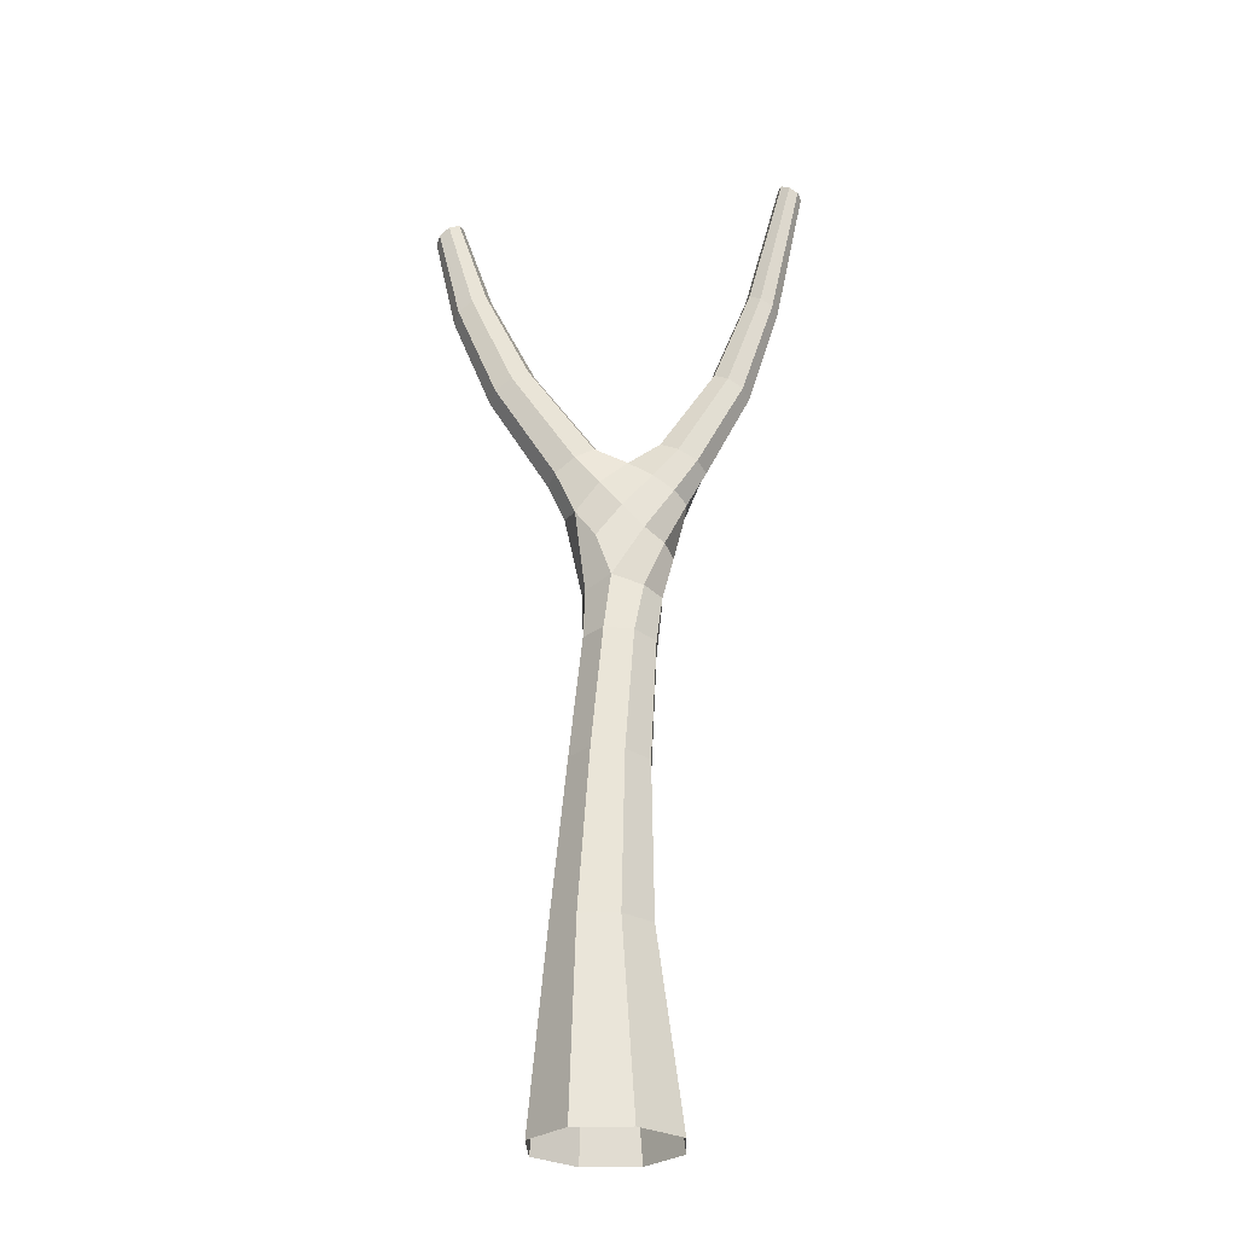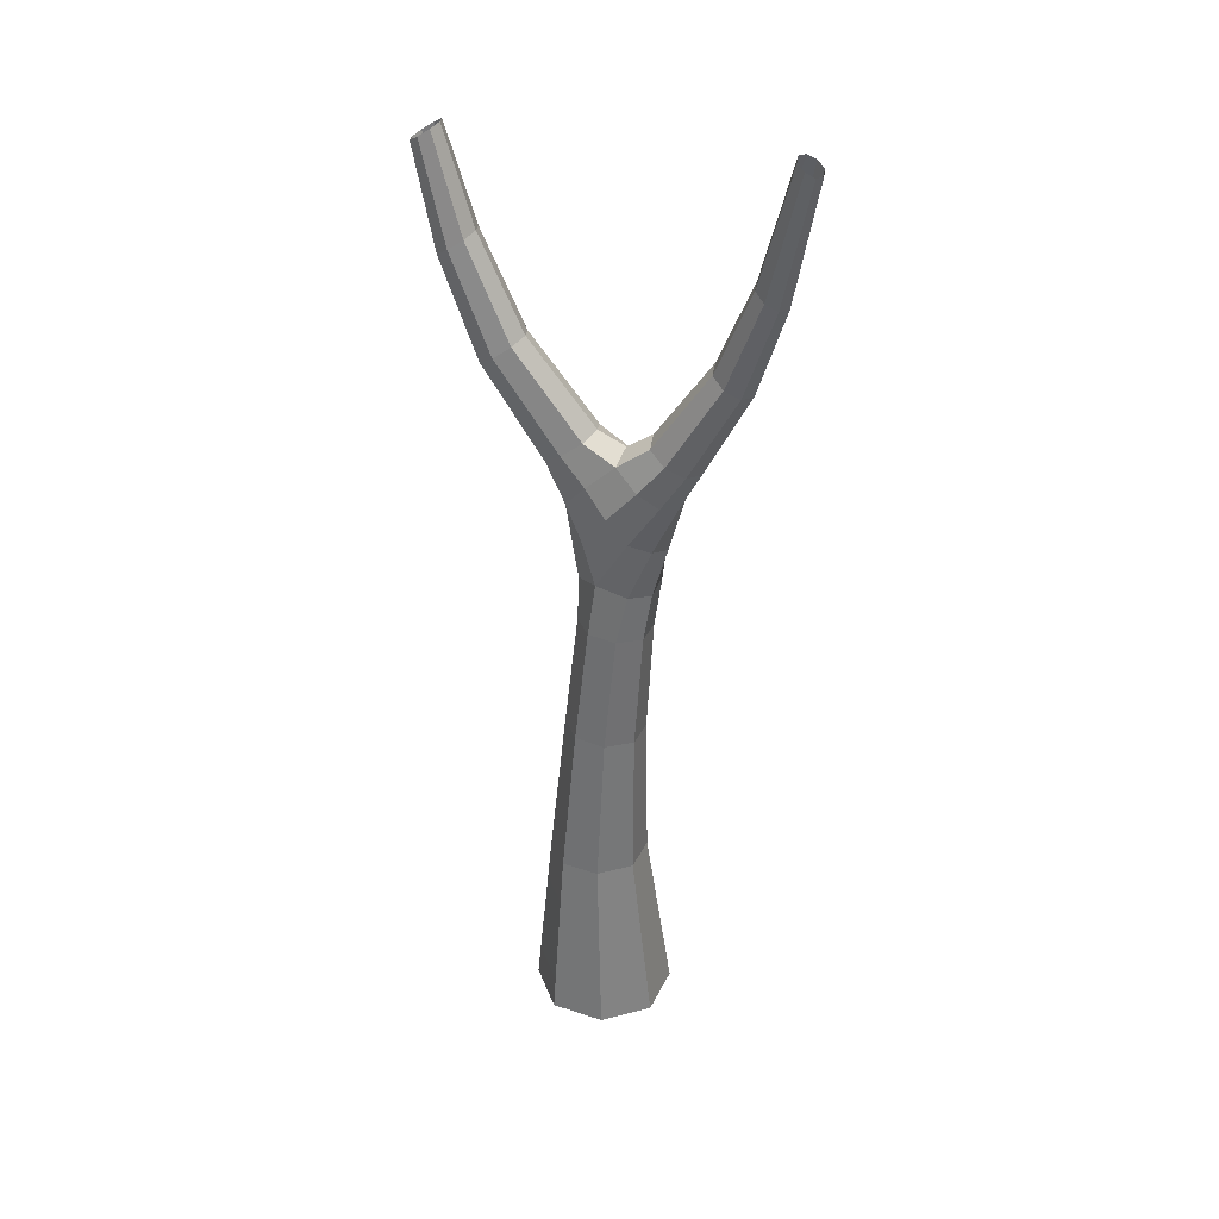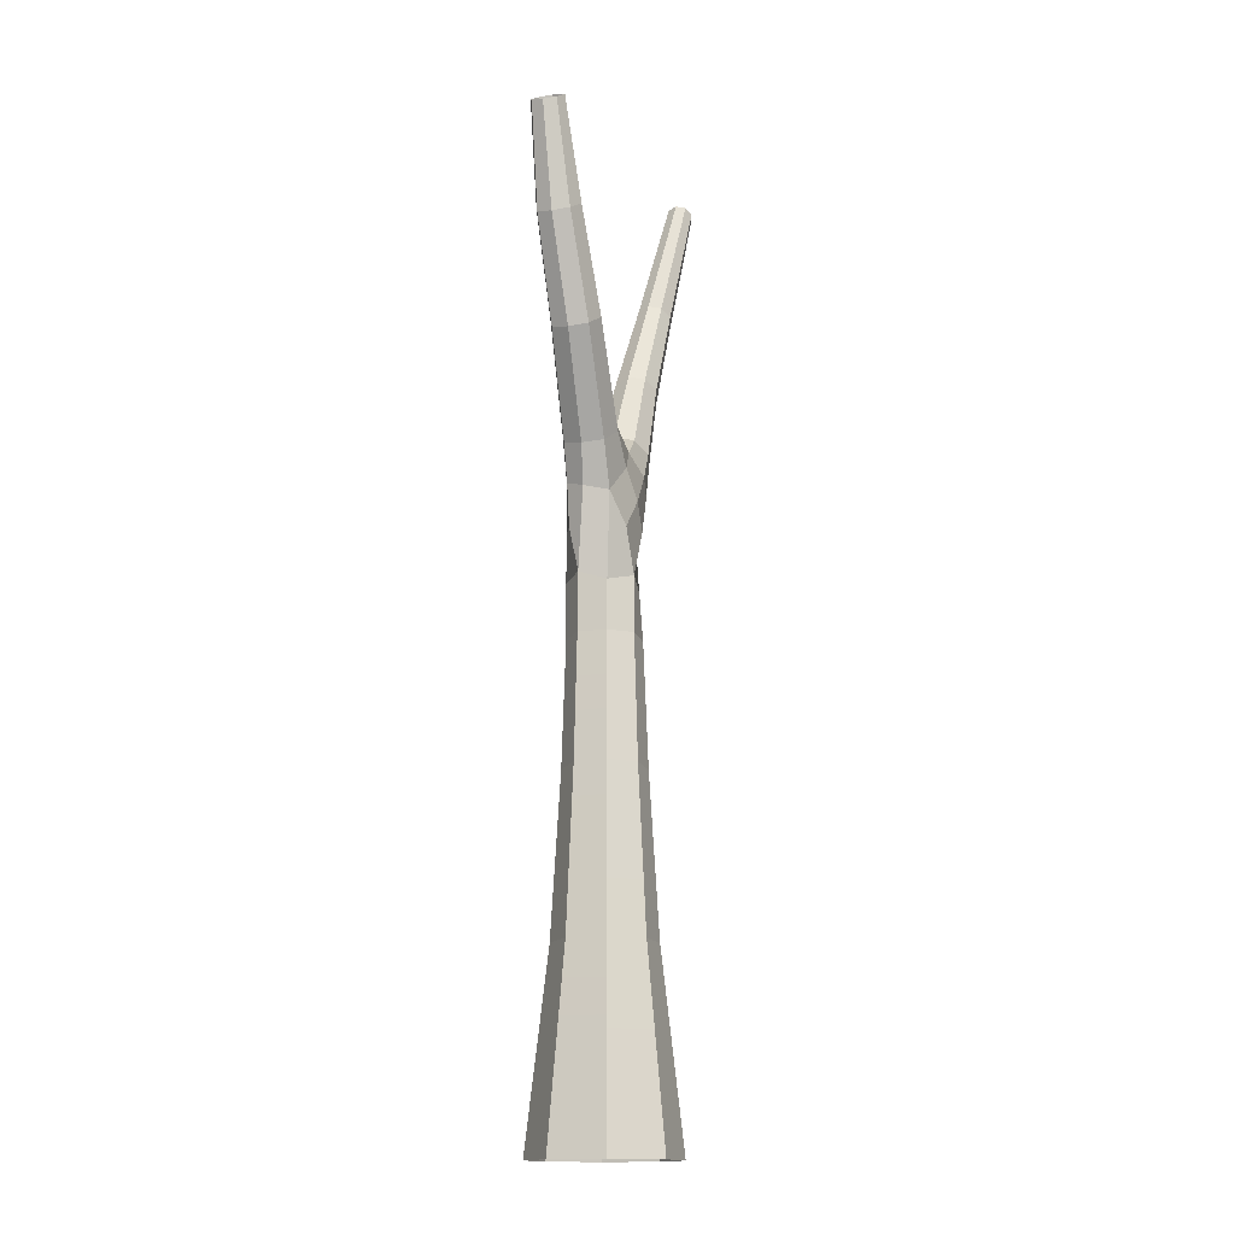
<metadata>
{"format":"obj","ext":"obj","renderer":"f3d","projection":"perspective","resolution":1024,"background":"white","views":[{"elev":-27.8,"azim":-147.1,"up":"+Y"},{"elev":35.8,"azim":-125.1,"up":"+Y"},{"elev":-15.1,"azim":140.7,"up":"+Y"}]}
</metadata>
<code>
o tree4_Icosphere.002
v 0.4261 9 -2.735
v 0.3458 9.023 -1.545
v -1.004 8.893 -2.734
v 1.746 8.08 -2.246
v -0.4026 9.369 -3.947
v 1.392 8.975 -3.858
v 2.783 8.513 -3.261
v 1.985 9.41 -5.104
v 0.3547 9.698 -5.345
v 3.02 8.181 -1.656
v 4.144 9.558 -2.243
v 3.459 10.37 -4.569
v 4.556 11.66 -3.213
v 2.148 11.76 -5.381
v 1.167 10.47 -6.175
v -0.8101 11.01 -5.641
v -0.1998 11.66 -6.058
v -1.257 12.4 -5.071
v -1.092 10.2 -4.845
v -2.082 10.79 -4.818
v -1.926 9.484 -3.949
v -2.627 10.3 -3.691
v -2.412 11.54 -4.332
v -2.021 9.158 -2.816
v -0.9258 9.202 -1.596
v -1.774 9.932 -2.175
v -0.3121 10.3 -0.7572
v -0.8384 11.46 -1.595
v -2.148 11.27 -3.073
v 0.3595 9.62 -0.6497
v 1.788 8.477 -0.9596
v 3.195 9.03 -0.8321
v 4.192 10.87 -1.669
v 3.608 12.64 -3.356
v 2.381 10.24 2.323
v 3.331 10.22 0.7355
v 3.651 10.63 2.905
v 1.909 10.08 3.95
v 0.8068 10.25 2.797
v 1.71 9.993 0.8982
v 4.538 11.45 3.26
v 4.625 10.98 1.177
v 5.123 12.18 2.194
v 1.394 10.32 5.062
v 3.101 10.7 4.325
v 2.026 11.26 5.008
v -0.4723 10.71 3.179
v 0.173 10.35 4.456
v -1.013 11.43 4.242
v 1.086 10.08 -0.195
v 0.03307 10.16 1.551
v -0.4403 10.8 0.8265
v 4.115 12.02 3.955
v 0.06033 11.25 5.341
v -0.7296 12.35 4.72
v 0.697 12.47 4.931
v 0.2503 13.44 3.79
v -1.074 12.67 3.202
v 2.798 12.54 4.07
v 4.605 13.2 3.005
v 4.792 12.78 0.5606
v 4.621 11.63 -0.6369
v 3.062 12.74 -1.876
v 4.09 12.81 -0.6961
v 3.991 10.62 -0.665
v -0.8419 13.57 3.417
v -0.2754 14.83 4.301
v -2.027 13.81 3.783
v 1.046 16.19 3.919
v 2.752 16.32 2.535
v 0.6906 18.21 2.019
v -3.283 16.69 1.264
v -1.409 16.36 3.133
v -2.873 17.19 1.007
v 3.933 16 0.2876
v 3.51 16.02 -2.01
v 2.785 17.4 0.2687
v 1.187 18.67 -0.3337
v 0.08135 18.51 -1.395
v -0.3116 18.6 0.04066
v 2.472 17.3 -1.286
v 1.086 18.58 -1.106
v 1.177 17.84 -1.986
v 0.7741 17.08 -2.89
v -1.881 17.8 -0.8696
v -1.361 17.81 -2.705
v -1.526 18.07 -1.756
v -2.217 17.77 -2.174
v -2.753 17.36 -1.005
v -0.4549 16.8 -3.286
v -2.402 17.14 -3.123
v -3.851 16.99 -1.908
v -1.784 17.67 0.7069
v -2.228 17.49 0.1043
v -3.489 17.12 -0.09727
v -1.38 17.4 2.019
v -0.8268 18.02 1.224
v 0.03145 17.56 2.75
v 1.011 18.67 0.5222
v 1.468 18.42 1.35
v 4.439 14.6 -1.449
v 3.664 13.44 -1.782
v 3.713 13.84 -3.43
v 3.896 14.56 -2.575
v 3.08 14.73 -3.842
v 2.92 13.67 -4.382
v 1.078 15.4 -4.601
v -0.6052 13.98 -5.319
v -1.128 15.92 -4.347
v -1.938 14.23 -5.385
v -2.71 15.51 -4.704
v -3.087 13.39 -5.318
v -4.336 15.47 -3.337
v -5.26 13.13 -0.6314
v -4.725 15.72 -0.9764
v -5.324 13.9 0.3671
v -4.001 16.2 0.6858
v -4.95 13.96 1.343
v -2.769 14.97 3.52
v -1.435 14.9 3.944
v -1.73 15.38 3.73
v 0.2485 15.68 4.362
v 2.602 14.43 4.323
v 3.587 13.72 3.125
v 3.618 14.32 3.269
v 3.261 14.82 3.431
v 3.896 15.49 1.948
v 4.266 14.88 0.9389
v 1.342 14.12 -5.117
v 2.029 13.32 -4.842
v 0.624 13.41 -5.088
v -4.662 13.73 -3.699
v -3.832 12.48 -4.232
v -4.717 12.38 -2.4
v -2.854 12.23 -4.176
v -3.968 15.07 2.61
v -4.32 13.68 2.395
v -3.351 13.62 3.497
v -2.536 12.81 3.078
v 1.529 14.59 4.62
v 0.8608 14.08 4.505
v 2.548 13.95 4.324
v 2.525 13.19 3.886
v 3.709 14.04 1.004
v 4.321 14.49 -0.2997
v -0.6247 13.22 2.802
v 3.45 13.15 -0.887
v 3.705 13.52 1.021
v -0.9041 12.37 1.768
v 1.361 13.18 4.176
v -0.7335 11.4 -0.3146
v -0.1592 11.48 0.2061
v -0.5928 12.02 0.9877
v -2.641 8.961 0.869
v -1.611 9.024 0.1352
v -1.445 8.866 1.963
v -3.351 8.829 -0.6905
v -2.972 9.287 2.278
v -4.306 8.957 0.8833
v -4.987 9.277 -0.6835
v -5.752 9.358 1.27
v -4.702 9.476 2.59
v -3.865 9.218 -2.116
v -5.067 10.31 -2.07
v -6.338 10.27 0.25
v -6.102 11.55 -0.952
v -6.149 11.43 1.532
v -5.997 10.19 2.53
v -4.079 10.65 3.658
v -4.907 11.24 3.485
v -3.324 12.04 3.633
v -3.191 10.01 3.367
v -2.398 10.74 4.107
v -1.751 9.458 3.445
v -1.004 10.3 3.844
v -1.784 11.57 4.048
v -0.6694 9.2 2.826
v -0.5553 9.218 1.188
v -0.2515 9.981 2.281
v -0.4371 10.28 0.165
v -0.905 9.626 -0.4617
v -1.374 10.32 -1.511
v -2.334 9.261 -1.613
v -3.307 9.992 -2.774
v -2.569 11 -2.392
v -4.475 11.44 -2.339
v -5.498 12.52 -0.2659
v -4.638 12.46 2.364
v -1.188 11.47 3.536
v -0.6754 10.77 3.035
v -1.252 11.93 2.746
v -0.3418 10.37 1.921
v -5.248 12.62 -0.492
v -5.011 12.86 0.4985
v -2.645 11.42 -2.738
v -4.328 11.9 -2.098
v -4.195 12.94 1.991
v -1.818 12.53 2.732
v -1.015 11.8 1.489
v -1.123 12.01 1.118
v -1.308 12.27 1.752
v -1.588 11.36 -1.57
v 0.2465 11.32 -0.3936
v 2.553 10.15 -0.3827
v 3.353 10.52 -0.9588
v 3.824 11.34 -1.414
v 3.033 13.15 -3.215
v 2.236 12.87 -4.253
v 1.299 12.84 -4.692
v 0.4385 12.75 -4.83
v -0.3913 12.98 -4.735
v -1.32 12.87 -4.629
v -2.02 12.25 -4.003
v -1.92 11.66 -2.978
f 1 2 3
f 1 4 2
f 1 3 5
f 1 5 6
f 4 1 6
f 7 6 8
f 6 9 8
f 6 5 9
f 7 4 6
f 10 7 11
f 10 4 7
f 7 8 12
f 11 7 12
f 11 12 13
f 12 14 13
f 8 15 12
f 12 15 14
f 8 9 15
f 15 16 17
f 15 17 14
f 15 9 16
f 16 18 17
f 9 19 16
f 19 20 16
f 16 20 18
f 19 21 20
f 20 22 23
f 20 23 18
f 20 21 22
f 5 21 19
f 3 24 21
f 21 24 22
f 5 3 21
f 3 25 24
f 24 25 26
f 24 26 22
f 26 27 28
f 26 28 29
f 22 26 29
f 26 25 27
f 25 30 27
f 2 31 30
f 4 10 31
f 31 10 32
f 2 4 31
f 10 11 32
f 32 11 33
f 11 13 33
f 33 13 34
f 13 14 34
f 2 30 25
f 22 29 23
f 3 2 25
f 5 19 9
f 35 36 37
f 35 37 38
f 35 38 39
f 35 39 40
f 41 42 43
f 44 45 46
f 47 48 49
f 50 51 52
f 41 43 53
f 44 46 54
f 55 56 57
f 58 55 57
f 49 55 58
f 54 56 55
f 54 46 56
f 46 59 56
f 53 60 59
f 53 43 60
f 43 61 60
f 62 63 64
f 49 54 55
f 49 48 54
f 48 44 54
f 46 53 59
f 46 45 53
f 45 41 53
f 43 62 61
f 43 42 62
f 42 65 62
f 40 51 50
f 40 39 51
f 39 47 51
f 39 48 47
f 39 38 48
f 38 44 48
f 38 45 44
f 38 37 45
f 37 41 45
f 36 35 40
f 37 42 41
f 37 36 42
f 36 65 42
f 66 67 68
f 69 70 71
f 72 73 74
f 75 76 77
f 78 79 80
f 77 81 78
f 78 82 79
f 78 81 82
f 81 83 82
f 82 83 79
f 83 84 79
f 77 76 81
f 81 76 83
f 76 84 83
f 79 85 80
f 84 86 79
f 79 87 85
f 79 86 87
f 86 88 87
f 87 88 85
f 88 89 85
f 84 90 86
f 90 91 86
f 86 91 88
f 88 91 89
f 91 92 89
f 85 93 80
f 85 94 93
f 85 89 94
f 89 74 94
f 94 74 93
f 92 95 89
f 89 95 74
f 95 72 74
f 74 96 93
f 93 97 80
f 97 71 80
f 93 96 97
f 96 98 97
f 97 98 71
f 74 73 96
f 96 73 98
f 73 69 98
f 98 69 71
f 71 99 80
f 80 99 78
f 71 100 99
f 100 77 99
f 99 77 78
f 71 70 100
f 100 70 77
f 70 75 77
f 101 76 75
f 102 103 101
f 101 104 76
f 101 103 104
f 103 105 104
f 104 105 76
f 105 84 76
f 102 106 103
f 103 106 105
f 106 107 105
f 105 107 84
f 107 90 84
f 108 109 107
f 107 109 90
f 109 91 90
f 108 110 109
f 110 111 109
f 109 111 91
f 108 112 110
f 110 112 111
f 112 113 111
f 111 113 91
f 113 92 91
f 114 115 113
f 113 115 92
f 115 95 92
f 114 116 115
f 116 117 115
f 115 117 95
f 117 72 95
f 114 118 116
f 116 118 117
f 119 73 72
f 68 120 119
f 119 121 73
f 119 120 121
f 120 122 121
f 121 122 73
f 122 69 73
f 68 67 120
f 120 67 122
f 123 70 69
f 124 125 123
f 123 126 70
f 123 125 126
f 125 127 126
f 126 127 70
f 127 75 70
f 124 128 125
f 125 128 127
f 127 128 75
f 106 129 107
f 129 108 107
f 106 130 129
f 130 131 129
f 129 131 108
f 112 132 113
f 132 114 113
f 112 133 132
f 133 134 132
f 132 134 114
f 112 135 133
f 117 119 72
f 118 136 117
f 117 136 119
f 118 137 136
f 137 138 136
f 136 138 119
f 138 68 119
f 137 139 138
f 138 139 68
f 139 66 68
f 122 123 69
f 67 140 122
f 122 140 123
f 67 141 140
f 141 142 140
f 140 142 123
f 142 124 123
f 67 66 141
f 141 143 142
f 142 143 124
f 128 101 75
f 124 144 128
f 128 145 101
f 128 144 145
f 144 102 145
f 145 102 101
f 146 66 139
f 147 148 61 64
f 143 59 60 124
f 146 149 58 57
f 57 56 150
f 150 56 59 143
f 148 124 60
f 60 61 148
f 151 152 153
f 57 141 66
f 148 144 124
f 147 102 144 148
f 63 102 147
f 57 66 146
f 64 61 62
f 64 63 147
f 150 143 141 57
f 154 155 156
f 154 157 155
f 154 156 158
f 154 158 159
f 157 154 159
f 160 159 161
f 159 162 161
f 159 158 162
f 160 157 159
f 163 160 164
f 163 157 160
f 160 161 165
f 164 160 165
f 164 165 166
f 165 167 166
f 161 168 165
f 165 168 167
f 161 162 168
f 168 169 170
f 168 170 167
f 168 162 169
f 169 171 170
f 162 172 169
f 172 173 169
f 169 173 171
f 172 174 173
f 173 175 176
f 173 176 171
f 173 174 175
f 158 174 172
f 156 177 174
f 174 177 175
f 158 156 174
f 156 178 177
f 177 178 179
f 177 179 175
f 179 178 180
f 178 181 180
f 181 182 180
f 181 183 182
f 182 184 185
f 182 183 184
f 155 183 181
f 157 163 183
f 183 163 184
f 155 157 183
f 184 186 185
f 163 164 184
f 184 164 186
f 164 166 186
f 186 166 187
f 166 167 187
f 187 167 188
f 167 170 188
f 170 171 188
f 155 181 178
f 156 155 178
f 158 172 162
f 47 49 189 190
f 49 58 191 189
f 52 51 192
f 51 47 190 192
f 118 114 193 194
f 195 196 133
f 196 134 133
f 114 134 196 193
f 137 118 194 197
f 139 137 197
f 146 139 198
f 191 58 149 199
f 149 153 199
f 199 153 152 52
f 151 153 149 200
f 200 149 201
f 149 198 201
f 198 149 146
f 192 179 180 52
f 179 192 190
f 190 175 179
f 52 180 151 199
f 151 180 182
f 182 185 202 151
f 196 186 187 193
f 193 187 194
f 194 187 188 197
f 197 188 171 139
f 171 176 198 139
f 198 176 189 191
f 201 198 191
f 199 200 201 191
f 200 199 151
f 202 185 195
f 176 175 190 189
f 27 203 28
f 50 27 30
f 203 27 50
f 50 30 31
f 50 32 204
f 31 32 50
f 204 32 33 205
f 205 33 206
f 33 34 63 206
f 34 207 63
f 207 34 208
f 208 34 14 209
f 14 17 210 209
f 210 17 18 211
f 212 211 18
f 212 18 23 213
f 213 23 29 214
f 29 28 214
f 65 36 204 205
f 62 65 205 206
f 50 52 203
f 63 62 206
f 204 40 50
f 204 36 40
f 195 135 213 214
f 106 207 208
f 212 112 108
f 207 106 102 63
f 130 106 208
f 209 131 130 208
f 131 209 210 211
f 211 212 108 131
f 151 28 203
f 195 214 28
f 203 52 152
f 203 152 151
f 202 28 151
f 202 195 28
f 186 195 185
f 195 186 196
f 213 135 112 212
f 133 135 195
o tree4_Icosphere.003
v 0.4916 8 -0.7666
v 0.6734 7.883 -0.7974
v -0.04233 7.051 -0.372
v 0.3888 8.118 -0.6167
v 0.8969 9.015 -0.9613
v 1.054 8.918 -0.9837
v 0.8119 9.111 -0.8335
v 1.18 10.05 -1.05
v 1.293 9.981 -1.067
v 1.12 10.12 -0.9483
v 1.157 10.15 -0.819
v 1.259 10.12 -0.736
v 0.8585 9.148 -0.6668
v 0.9954 9.112 -0.5536
v 0.4381 8.163 -0.4238
v -0.1102 7.251 0.0181
v 0.5929 8.113 -0.298
v 0.05745 7.181 0.1624
v 0.7766 7.996 -0.3308
v 1.151 9.016 -0.5729
v 0.8804 7.885 -0.4823
v 0.2757 7.038 0.1085
v 0.1123 6.663 0.2555
v 0.3985 6.916 -0.06784
v 0.2637 6.556 0.05187
v 0.3481 6.872 -0.2799
v 0.8316 7.843 -0.6742
v 0.1683 6.909 -0.4129
v 0.2229 6.494 -0.1493
v 0.000916 6.457 -0.2918
v 0.1283 5.669 0.04066
v 0.1194 5.061 0.06018
v 0.1898 6.124 0.1095
v -0.05869 5.578 -0.1829
v 0.04228 5.621 0.3448
v -0.2157 5.585 0.5304
v 0.04857 6.143 0.3241
v 0.03368 5.042 0.3485
v -0.2228 5.02 0.5108
v 0.1247 3.722 0.297
v 0.2178 3.742 -0.01872
v 0.2464 2.041 0.2988
v -0.1556 3.703 0.4701
v -0.09837 2.04 0.5118
v -0.4715 3.694 0.3765
v -0.6449 3.702 0.09655
v -0.5094 5.003 0.4327
v -0.4871 2.04 0.3969
v -0.7003 2.04 0.05203
v -0.6574 0.03623 0.6198
v -0.09642 0.03619 0.7828
v -0.9623 0.03619 0.1215
v -0.7994 0.03608 -0.4392
v -0.3012 0.03598 -0.744
v -0.5856 2.041 -0.3366
v -0.5522 3.722 -0.2189
v -0.2408 2.041 -0.5496
v 0.148 2.041 -0.4347
v -0.2722 3.742 -0.3921
v 0.04408 3.75 -0.2988
v -0.333 5.063 -0.2663
v -0.04174 5.058 -0.1892
v -0.3835 5.664 -0.207
v -0.586 5.035 -0.09993
v -0.6315 5.565 0.009833
v -0.6657 5.008 0.1825
v -0.6829 5.52 0.273
v -0.5206 5.563 0.5209
v -0.7216 6.032 0.4342
v -0.7554 6.099 0.2093
v -0.517 6.139 0.6006
v -0.7465 6.573 0.6162
v -0.8955 6.602 0.4213
v -0.5197 6.753 0.6312
v -0.8875 7.04 0.731
v -1.04 7.012 0.5794
v -1.291 7.979 0.9937
v -0.6826 7.15 0.7157
v -0.5336 7.256 0.5563
v -1.129 8.068 0.9868
v -1.025 8.158 0.8631
v -1.509 9.055 1.058
v -1.919 10.43 1.02
v -1.424 9.128 0.9585
v -1.639 8.982 1.063
v -2.013 10.38 1.027
v -1.74 8.955 0.9606
v -1.418 7.947 0.8655
v -1.76 8.983 0.8176
v -2.091 10.35 0.9546
v -2.11 10.37 0.8491
v -2.052 10.42 0.7731
v -1.675 9.057 0.718
v -1.956 10.47 0.7664
v -1.544 9.13 0.7125
v -1.878 10.5 0.8411
v -1.861 10.48 0.9459
v -1.443 9.157 0.8155
v -1.05 8.194 0.6855
v -0.5717 7.312 0.3438
v -1.177 8.162 0.5576
v -1.338 8.073 0.5646
v -0.7247 7.269 0.1933
v -0.9286 7.159 0.2163
v -0.4679 7.019 -0.02404
v -0.1684 7.196 -0.1972
v -0.3466 7.118 0.1913
v -0.2595 6.752 -0.2384
v -0.7247 6.823 0.0398
v -0.4776 6.465 -0.1492
v -0.884 6.675 0.1986
v -0.6545 6.214 -0.01212
v -1.061 7.055 0.3691
v -1.442 7.983 0.688
v -0.2344 6.131 -0.2659
v -0.2244 6.897 0.4185
v -0.2072 6.169 0.5159
v 0.3611 2.041 -0.08982
v 0.2596 0.03594 -0.5808
v 0.5646 0.03598 -0.08268
v 0.4016 0.03608 0.4782
v 1.194 8.882 -0.8724
v 1.397 9.957 -0.9827
v 1.239 8.919 -0.7022
v 1.434 9.983 -0.8535
v 1.374 10.05 -0.754
f 217 215 216 242
f 215 219 220 216
f 215 217 320 218
f 219 215 218 221
f 220 219 222 223
f 219 221 224 222
f 221 227 225 224
f 227 228 226 225
f 227 229 231 228
f 221 218 229 227
f 218 320 230 229
f 229 230 232 231
f 231 232 236 233
f 228 231 233 234
f 234 233 235 338
f 233 236 238 235
f 236 232 330 237
f 238 236 237 239
f 235 238 240 241
f 240 238 239 243
f 241 240 242 216
f 242 240 243 244
f 243 245 248 244
f 239 247 245 243
f 245 249 252 246
f 248 245 246 276
f 251 249 245 247
f 249 250 253 252
f 331 250 249 251
f 246 252 254 255
f 252 253 257 254
f 254 256 332 255
f 257 258 256 254
f 259 262 258 257
f 253 261 259 257
f 261 280 260 259
f 260 263 262 259
f 262 263 266 264
f 258 262 264 265
f 263 269 267 266
f 269 271 268 267
f 270 269 263 260
f 273 271 269 270
f 271 272 333 268
f 274 272 271 273
f 278 275 273 270
f 275 276 274 273
f 277 248 276 275
f 279 277 275 278
f 281 279 278 280
f 280 278 270 260
f 261 282 281 280
f 279 281 283 284
f 281 282 285 283
f 284 283 286 287
f 288 286 283 285
f 289 290 287 286
f 292 289 286 288
f 291 302 290 289
f 294 291 289 292
f 293 292 288 330
f 295 294 292 293
f 298 296 294 295
f 296 299 291 294
f 296 298 311 297
f 299 296 297 300
f 301 299 300 304
f 299 301 302 291
f 301 303 328 302
f 303 301 304 305
f 307 303 305 306
f 309 307 306 308
f 312 309 308 310
f 298 312 310 311
f 309 312 313 315
f 312 298 295 313
f 315 313 314 317
f 313 295 293 314
f 307 309 315 316
f 316 315 317 318
f 317 314 321 319
f 318 317 319 323
f 320 217 322 319
f 230 320 319 321
f 324 323 319 322
f 326 325 323 324
f 327 318 323 325
f 290 327 325 287
f 326 284 287 325
f 328 316 318 327
f 302 328 327 290
f 303 307 316 328
f 277 326 324 329
f 277 279 284 326
f 329 324 322 244
f 244 248 277 329
f 217 242 244 322
f 232 230 321 330
f 314 293 330 321
f 251 237 330 331
f 288 285 331 330
f 331 285 282 250
f 250 282 261 253
f 276 246 255 274
f 255 332 272 274
f 272 332 334 333
f 332 256 335 334
f 256 258 265 335
f 247 239 237 251
f 338 235 241 336
f 336 241 216 220
f 336 220 223 337
f 338 336 337 339
f 234 338 339 340
f 228 234 340 226

</code>
